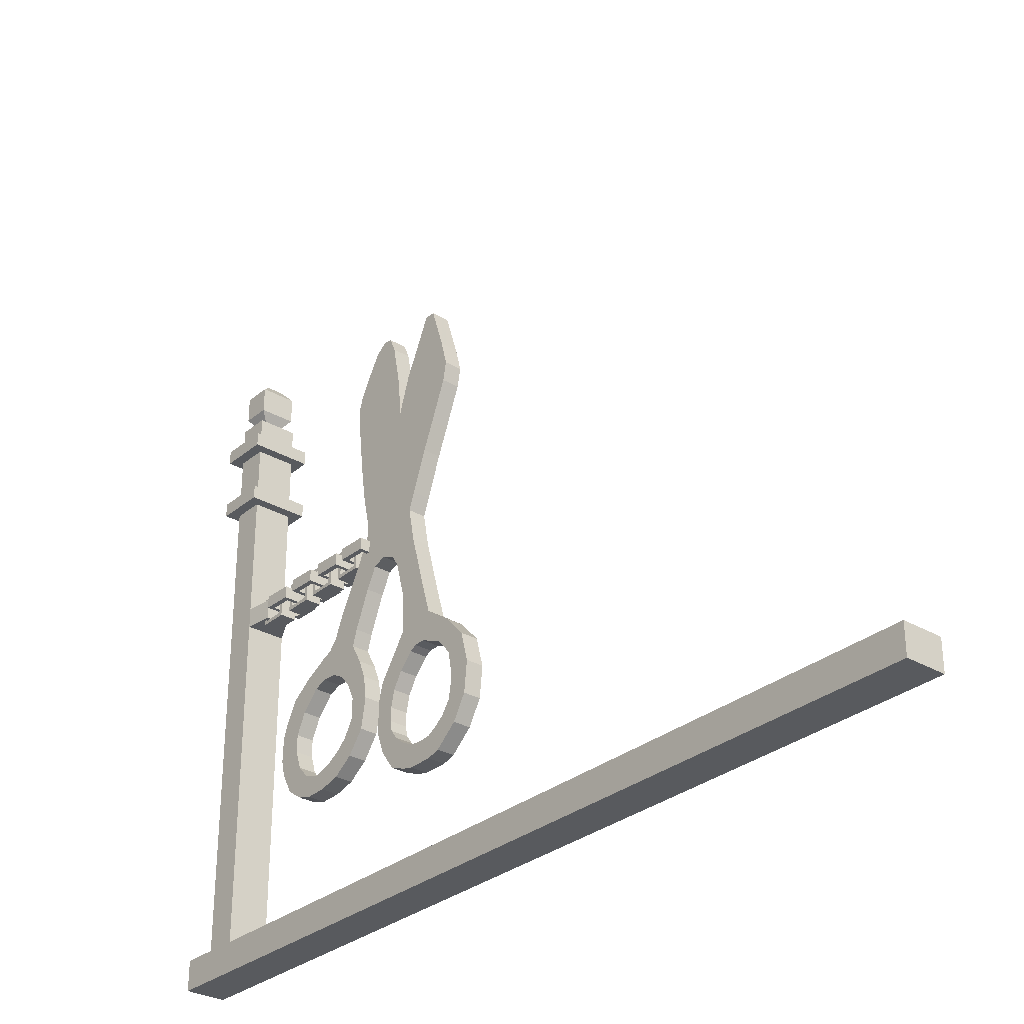
<metadata>
{"format":"obj","ext":"obj","renderer":"f3d","projection":"perspective","resolution":1024,"background":"white","views":[{"elev":-30.5,"azim":-40.1,"up":"+Z"}]}
</metadata>
<code>
o Sign_361x5
v 0.09692 0.00747 -2.93
v -0.0741 0.00747 -2.93
v 0.09692 3.9 -2.93
v -0.0741 3.9 -2.93
v 0.09692 0.00747 -2.802
v -0.0741 0.00747 -2.802
v 0.09692 3.9 -2.802
v -0.0741 3.9 -2.802
v 0.09692 3.749 -2.824
v -0.0741 3.749 -2.824
v 0.09692 3.749 -0.7573
v -0.0741 3.749 -0.7573
v 0.09692 3.613 -2.824
v -0.0741 3.613 -2.824
v 0.09692 3.613 -0.7573
v -0.0741 3.613 -0.7573
v -0.0741 3.749 -0.6972
v 0.09692 3.749 -0.6972
v 0.09692 3.613 -0.6972
v -0.0741 3.613 -0.6972
v -0.0741 3.749 -0.4808
v 0.09692 3.749 -0.4808
v 0.09692 3.613 -0.4808
v -0.0741 3.613 -0.4808
v -0.0741 3.749 -0.4207
v 0.09692 3.749 -0.4207
v 0.09692 3.613 -0.4207
v -0.0741 3.613 -0.4207
v -0.0741 3.749 -0.3126
v 0.09692 3.749 -0.3126
v 0.09692 3.613 -0.3126
v -0.0741 3.613 -0.3126
v -0.02547 3.71 -0.2981
v 0.04829 3.71 -0.2981
v 0.04829 3.652 -0.2981
v -0.02547 3.652 -0.2981
v -0.06512 3.741 -0.2498
v 0.08794 3.741 -0.2498
v 0.08794 3.62 -0.2498
v -0.06512 3.62 -0.2498
v -0.06512 3.741 -0.137
v 0.08794 3.741 -0.137
v 0.08794 3.62 -0.137
v -0.06512 3.62 -0.137
v -0.02044 3.706 -0.09357
v 0.04327 3.706 -0.09357
v 0.04327 3.656 -0.09357
v -0.02044 3.656 -0.09357
v -0.1198 3.749 -0.7573
v -0.1198 3.613 -0.7573
v -0.1198 3.749 -0.6972
v -0.1198 3.613 -0.6972
v -0.1198 3.749 -0.4808
v -0.1198 3.613 -0.4808
v -0.1198 3.749 -0.4207
v -0.1198 3.613 -0.4207
v 0.1429 3.613 -0.7573
v 0.1429 3.749 -0.7573
v 0.1429 3.613 -0.6972
v 0.1429 3.749 -0.6972
v 0.1429 3.613 -0.4808
v 0.1429 3.749 -0.4808
v 0.1429 3.613 -0.4207
v 0.1429 3.749 -0.4207
v -0.0741 3.571 -0.7573
v 0.09692 3.571 -0.7573
v -0.0741 3.571 -0.6972
v 0.09692 3.571 -0.6972
v -0.0741 3.571 -0.4808
v 0.09692 3.571 -0.4808
v -0.0741 3.571 -0.4207
v 0.09692 3.571 -0.4207
v -0.1198 3.571 -0.7573
v -0.1198 3.571 -0.6972
v -0.1198 3.571 -0.4808
v -0.1198 3.571 -0.4207
v 0.1429 3.571 -0.6972
v 0.1429 3.571 -0.7573
v 0.1429 3.571 -0.4808
v 0.1429 3.571 -0.4207
v -0.0741 3.788 -0.7573
v 0.09692 3.788 -0.7573
v -0.0741 3.788 -0.6972
v 0.09692 3.788 -0.6972
v -0.0741 3.788 -0.4808
v 0.09692 3.788 -0.4808
v -0.0741 3.788 -0.4207
v 0.09692 3.788 -0.4207
v -0.1198 3.788 -0.6972
v -0.1198 3.788 -0.7573
v -0.1198 3.788 -0.4207
v -0.1198 3.788 -0.4808
v 0.1429 3.788 -0.7573
v 0.1429 3.788 -0.6972
v 0.1429 3.788 -0.4207
v 0.1429 3.788 -0.4808
v -0.0741 3.613 -1.287
v 0.09692 3.749 -1.287
v 0.09692 3.613 -1.287
v -0.0741 3.749 -1.287
v -0.0741 3.613 -1.372
v 0.09692 3.613 -1.372
v -0.0741 3.749 -1.372
v 0.09692 3.749 -1.372
v -0.06119 3.494 -1.372
v 0.03567 3.494 -1.372
v -0.06119 3.494 -1.287
v 0.03567 3.494 -1.287
v 0.01906 3.53 -1.27
v 0.01906 3.53 -1.391
v 0.01906 3.406 -1.39
v -0.05123 3.422 -1.374
v 0.01906 3.406 -1.269
v -0.05123 3.514 -1.286
v 0.01906 3.513 -1.287
v -0.05123 3.53 -1.27
v -0.05123 3.53 -1.391
v -0.05123 3.406 -1.39
v -0.05123 3.422 -1.285
v -0.05123 3.406 -1.269
v -0.05123 3.514 -1.376
v 0.01906 3.513 -1.375
v 0.01906 3.423 -1.373
v 0.01906 3.423 -1.286
v 0.01906 3.348 -1.273
v 0.01906 3.348 -1.394
v 0.01906 3.223 -1.392
v -0.05123 3.239 -1.377
v 0.01906 3.223 -1.271
v -0.05123 3.332 -1.288
v 0.01906 3.331 -1.289
v -0.05123 3.348 -1.273
v -0.05123 3.348 -1.394
v -0.05123 3.223 -1.392
v -0.05123 3.239 -1.287
v -0.05123 3.223 -1.271
v -0.05123 3.332 -1.378
v 0.01906 3.331 -1.377
v 0.01906 3.24 -1.376
v 0.01906 3.24 -1.288
v 0.01906 3.178 -1.269
v 0.01906 3.178 -1.39
v 0.01906 3.054 -1.388
v -0.05123 3.07 -1.373
v 0.01906 3.054 -1.268
v -0.05123 3.162 -1.284
v 0.01906 3.161 -1.285
v -0.05123 3.178 -1.269
v -0.05123 3.178 -1.39
v -0.05123 3.054 -1.388
v -0.05123 3.07 -1.283
v -0.05123 3.054 -1.268
v -0.05123 3.162 -1.374
v 0.01906 3.161 -1.373
v 0.01906 3.071 -1.372
v 0.01906 3.071 -1.284
v 0.01906 3.002 -1.266
v 0.01906 3.002 -1.387
v 0.01906 2.878 -1.386
v -0.05123 2.894 -1.37
v 0.01906 2.878 -1.265
v -0.05123 2.986 -1.282
v 0.01906 2.985 -1.283
v -0.05123 3.002 -1.266
v -0.05123 3.002 -1.387
v -0.05123 2.878 -1.386
v -0.05123 2.894 -1.281
v -0.05123 2.878 -1.265
v -0.05123 2.986 -1.372
v 0.01906 2.985 -1.371
v 0.01906 2.895 -1.369
v 0.01906 2.895 -1.282
v 0.06352 2.913 -1.351
v -0.09779 2.913 -1.351
v -0.09544 2.789 -1.351
v -0.07507 2.805 -1.298
v 0.06537 2.789 -1.351
v 0.04308 2.897 -1.298
v 0.04183 2.896 -1.351
v 0.06352 2.913 -1.298
v -0.09779 2.913 -1.298
v -0.09544 2.789 -1.298
v 0.04446 2.805 -1.298
v 0.06537 2.789 -1.298
v -0.07681 2.897 -1.298
v -0.07552 2.896 -1.351
v -0.07382 2.806 -1.351
v 0.04318 2.806 -1.351
v 0.06352 3.084 -1.351
v -0.09779 3.084 -1.351
v -0.09544 2.96 -1.351
v -0.07507 2.976 -1.298
v 0.06537 2.96 -1.351
v 0.04308 3.068 -1.298
v 0.04183 3.067 -1.351
v 0.06352 3.084 -1.298
v -0.09779 3.084 -1.298
v -0.09544 2.96 -1.298
v 0.04446 2.976 -1.298
v 0.06537 2.96 -1.298
v -0.07681 3.068 -1.298
v -0.07552 3.067 -1.351
v -0.07382 2.977 -1.351
v 0.04318 2.977 -1.351
v 0.06352 3.263 -1.351
v -0.09779 3.263 -1.351
v -0.09544 3.139 -1.351
v -0.07507 3.155 -1.298
v 0.06537 3.139 -1.351
v 0.04308 3.247 -1.298
v 0.04183 3.247 -1.351
v 0.06352 3.263 -1.298
v -0.09779 3.263 -1.298
v -0.09544 3.139 -1.298
v 0.04446 3.155 -1.298
v 0.06537 3.139 -1.298
v -0.07681 3.247 -1.298
v -0.07552 3.247 -1.351
v -0.07382 3.156 -1.351
v 0.04318 3.156 -1.351
v 0.06352 3.44 -1.358
v -0.09779 3.44 -1.358
v -0.09544 3.316 -1.358
v -0.07507 3.332 -1.305
v 0.06537 3.316 -1.358
v 0.04308 3.424 -1.305
v 0.04183 3.423 -1.358
v 0.06352 3.44 -1.305
v -0.09779 3.44 -1.305
v -0.09544 3.316 -1.305
v 0.04446 3.332 -1.305
v 0.06537 3.316 -1.305
v -0.07681 3.424 -1.305
v -0.07552 3.423 -1.358
v -0.07382 3.333 -1.358
v 0.04318 3.333 -1.358
v 0.02465 2.857 -1.681
v 0.02465 2.791 -1.524
v 0.02465 2.961 -1.575
v 0.02465 2.89 -1.446
v 0.02465 2.879 -1.748
v 0.02465 3.002 -1.673
v 0.02465 2.828 -1.837
v 0.02465 2.795 -1.918
v 0.02465 2.781 -2.015
v 0.02465 2.803 -2.144
v 0.02465 2.873 -2.236
v 0.02465 2.959 -2.297
v 0.02465 3.05 -2.32
v 0.02465 3.139 -2.322
v 0.02465 3.203 -2.304
v 0.02465 3.274 -2.256
v 0.02465 3.323 -2.168
v 0.02465 3.341 -2.099
v 0.02465 3.337 -1.997
v 0.02465 3.314 -1.934
v 0.02465 3.269 -1.849
v 0.02465 3.179 -1.783
v 0.02465 3.08 -1.729
v 0.02465 3.037 -1.71
v 0.02465 3.001 -1.832
v 0.02465 2.949 -1.861
v 0.02465 2.904 -1.911
v 0.02465 2.868 -1.987
v 0.02465 2.869 -2.078
v 0.02465 2.911 -2.148
v 0.02465 2.956 -2.187
v 0.02465 3.019 -2.226
v 0.02465 3.091 -2.248
v 0.02465 3.166 -2.22
v 0.02465 3.213 -2.17
v 0.02465 3.24 -2.09
v 0.02465 3.24 -2.015
v 0.02465 3.197 -1.928
v 0.02465 3.123 -1.849
v 0.02465 3.066 -1.829
v 0.02465 2.745 -1.437
v 0.02465 2.689 -1.416
v 0.02465 2.631 -1.44
v 0.02465 2.598 -1.488
v 0.02465 2.554 -1.64
v 0.02465 2.549 -1.817
v 0.02465 2.599 -1.892
v 0.02465 2.669 -1.993
v 0.02465 2.689 -2.066
v 0.02465 2.691 -2.204
v 0.02465 2.655 -2.301
v 0.02465 2.595 -2.384
v 0.02465 2.524 -2.413
v 0.02465 2.474 -2.426
v 0.02465 2.367 -2.424
v 0.02465 2.312 -2.409
v 0.02465 2.217 -2.328
v 0.02465 2.158 -2.229
v 0.02465 2.144 -2.097
v 0.02465 2.178 -1.968
v 0.02465 2.268 -1.871
v 0.02465 2.385 -1.789
v 0.02465 2.424 -1.664
v 0.02465 2.494 -1.417
v 0.02465 2.524 -1.27
v 0.02465 2.497 -1.198
v 0.02465 2.433 -1.027
v 0.02465 2.385 -0.9112
v 0.02465 2.317 -0.7432
v 0.02465 2.302 -0.6639
v 0.02465 2.332 -0.555
v 0.02465 2.394 -0.3681
v 0.02465 2.44 -0.3668
v 0.02465 2.504 -0.5052
v 0.02465 2.549 -0.5966
v 0.02465 2.583 -0.6961
v 0.02465 2.603 -0.762
v 0.02465 2.622 -0.5913
v 0.02465 2.658 -0.4152
v 0.02465 2.687 -0.3506
v 0.02465 2.728 -0.3439
v 0.02465 2.774 -0.3802
v 0.02465 2.813 -0.4407
v 0.02465 2.875 -0.5523
v 0.02465 2.894 -0.6155
v 0.02465 2.88 -0.7593
v 0.02465 2.857 -0.9367
v 0.02465 2.834 -1.082
v 0.02465 2.803 -1.215
v 0.02465 2.802 -1.266
v 0.02465 2.843 -1.353
v 0.02465 2.611 -2.181
v 0.02465 2.61 -2.123
v 0.02465 2.593 -2.053
v 0.02465 2.553 -1.985
v 0.02465 2.494 -1.923
v 0.02465 2.464 -1.907
v 0.02465 2.417 -1.905
v 0.02465 2.371 -1.926
v 0.02465 2.324 -1.945
v 0.02465 2.292 -1.976
v 0.02465 2.256 -2.02
v 0.02465 2.243 -2.082
v 0.02465 2.239 -2.153
v 0.02465 2.251 -2.221
v 0.02465 2.289 -2.276
v 0.02465 2.335 -2.31
v 0.02465 2.372 -2.33
v 0.02465 2.418 -2.334
v 0.02465 2.473 -2.33
v 0.02465 2.529 -2.302
v 0.02465 2.571 -2.267
v 0.02465 2.603 -2.226
v -0.05083 2.857 -1.681
v -0.05083 2.791 -1.524
v -0.05083 2.961 -1.575
v -0.05083 2.89 -1.446
v -0.05083 2.879 -1.748
v -0.05083 3.002 -1.673
v -0.05083 2.828 -1.837
v -0.05083 2.795 -1.918
v -0.05083 2.781 -2.015
v -0.05083 2.803 -2.144
v -0.05083 2.873 -2.236
v -0.05083 2.959 -2.297
v -0.05083 3.05 -2.32
v -0.05083 3.139 -2.322
v -0.05083 3.203 -2.304
v -0.05083 3.274 -2.256
v -0.05083 3.323 -2.168
v -0.05083 3.341 -2.099
v -0.05083 3.337 -1.997
v -0.05083 3.314 -1.934
v -0.05083 3.269 -1.849
v -0.05083 3.179 -1.783
v -0.05083 3.08 -1.729
v -0.05083 3.037 -1.71
v -0.05083 3.001 -1.832
v -0.05083 2.949 -1.861
v -0.05083 2.904 -1.911
v -0.05083 2.868 -1.987
v -0.05083 2.869 -2.078
v -0.05083 2.911 -2.148
v -0.05083 2.956 -2.187
v -0.05083 3.019 -2.226
v -0.05083 3.091 -2.248
v -0.05083 3.166 -2.22
v -0.05083 3.213 -2.17
v -0.05083 3.24 -2.09
v -0.05083 3.24 -2.015
v -0.05083 3.197 -1.928
v -0.05083 3.123 -1.849
v -0.05083 3.066 -1.829
v -0.05083 2.745 -1.437
v -0.05083 2.689 -1.416
v -0.05083 2.631 -1.44
v -0.05083 2.598 -1.488
v -0.05083 2.554 -1.64
v -0.05083 2.549 -1.817
v -0.05083 2.599 -1.892
v -0.05083 2.669 -1.993
v -0.05083 2.689 -2.066
v -0.05083 2.691 -2.204
v -0.05083 2.655 -2.301
v -0.05083 2.595 -2.384
v -0.05083 2.524 -2.413
v -0.05083 2.474 -2.426
v -0.05083 2.367 -2.424
v -0.05083 2.312 -2.409
v -0.05083 2.217 -2.328
v -0.05083 2.158 -2.229
v -0.05083 2.144 -2.097
v -0.05083 2.178 -1.968
v -0.05083 2.268 -1.871
v -0.05083 2.385 -1.789
v -0.05083 2.424 -1.664
v -0.05083 2.494 -1.417
v -0.05083 2.524 -1.27
v -0.05083 2.497 -1.198
v -0.05083 2.433 -1.027
v -0.05083 2.385 -0.9112
v -0.05083 2.317 -0.7432
v -0.05083 2.302 -0.6639
v -0.05083 2.332 -0.555
v -0.05083 2.394 -0.3681
v -0.05083 2.44 -0.3668
v -0.05083 2.504 -0.5052
v -0.05083 2.549 -0.5966
v -0.05083 2.583 -0.6961
v -0.05083 2.603 -0.762
v -0.05083 2.622 -0.5913
v -0.05083 2.658 -0.4152
v -0.05083 2.687 -0.3506
v -0.05083 2.728 -0.3439
v -0.05083 2.774 -0.3802
v -0.05083 2.813 -0.4407
v -0.05083 2.875 -0.5523
v -0.05083 2.894 -0.6155
v -0.05083 2.88 -0.7593
v -0.05083 2.857 -0.9367
v -0.05083 2.834 -1.082
v -0.05083 2.803 -1.215
v -0.05083 2.802 -1.266
v -0.05083 2.843 -1.353
v -0.05083 2.611 -2.181
v -0.05083 2.61 -2.123
v -0.05083 2.593 -2.053
v -0.05083 2.553 -1.985
v -0.05083 2.494 -1.923
v -0.05083 2.464 -1.907
v -0.05083 2.417 -1.905
v -0.05083 2.371 -1.926
v -0.05083 2.324 -1.945
v -0.05083 2.292 -1.976
v -0.05083 2.256 -2.02
v -0.05083 2.243 -2.082
v -0.05083 2.239 -2.153
v -0.05083 2.251 -2.221
v -0.05083 2.289 -2.276
v -0.05083 2.335 -2.31
v -0.05083 2.372 -2.33
v -0.05083 2.418 -2.334
v -0.05083 2.473 -2.33
v -0.05083 2.529 -2.302
v -0.05083 2.571 -2.267
v -0.05083 2.603 -2.226
f 1 2 4 3
f 3 4 8 7
f 7 8 6 5
f 5 6 2 1
f 3 7 5 1
f 8 4 2 6
f 98 100 12 11
f 28 56 76 71
f 102 101 14 13
f 13 14 10 9
f 104 102 13 9
f 101 103 10 14
f 20 19 23 24
f 21 24 54 53
f 26 64 95 88
f 27 28 71 72
f 64 62 96 95
f 19 18 22 23
f 17 20 24 21
f 18 17 21 22
f 28 27 31 32
f 53 55 91 92
f 24 23 70 69
f 15 11 58 57
f 31 30 34 35
f 27 26 30 31
f 25 28 32 29
f 26 25 29 30
f 33 36 40 37
f 29 32 36 33
f 30 29 33 34
f 32 31 35 36
f 40 39 43 44
f 34 33 37 38
f 36 35 39 40
f 35 34 38 39
f 41 44 48 45
f 39 38 42 43
f 37 40 44 41
f 38 37 41 42
f 46 45 48 47
f 42 41 45 46
f 44 43 47 48
f 43 42 46 47
f 49 50 52 51
f 53 54 56 55
f 56 54 75 76
f 12 16 50 49
f 20 17 51 52
f 59 19 68 77
f 28 25 55 56
f 18 60 94 84
f 57 58 60 59
f 61 62 64 63
f 18 19 59 60
f 26 27 63 64
f 51 17 83 89
f 12 49 90 81
f 23 22 62 61
f 19 20 67 68
f 72 70 79 80
f 65 66 68 67
f 69 70 72 71
f 65 67 74 73
f 69 71 76 75
f 68 66 78 77
f 61 63 80 79
f 52 50 73 74
f 54 24 69 75
f 15 57 78 66
f 20 52 74 67
f 23 61 79 70
f 16 15 66 65
f 57 59 77 78
f 50 16 65 73
f 63 27 72 80
f 82 81 83 84
f 87 85 92 91
f 86 85 87 88
f 83 81 90 89
f 82 84 94 93
f 86 88 95 96
f 21 53 92 85
f 11 12 81 82
f 62 22 86 96
f 55 25 87 91
f 58 11 82 93
f 17 18 84 83
f 49 51 89 90
f 60 58 93 94
f 22 21 85 86
f 25 26 88 87
f 15 16 97 99
f 98 99 102 104
f 97 100 103 101
f 9 10 103 104
f 16 12 100 97
f 97 101 105 107
f 11 15 99 98
f 104 103 100 98
f 108 107 105 106
f 101 102 106 105
f 99 97 107 108
f 102 99 108 106
f 116 120 119 114
f 113 111 118 120
f 111 110 117 118
f 117 116 114 121
f 109 113 120 116
f 118 117 121 112
f 110 109 116 117
f 120 118 112 119
f 111 113 124 123
f 110 111 123 122
f 113 109 115 124
f 109 110 122 115
f 132 136 135 130
f 129 127 134 136
f 127 126 133 134
f 133 132 130 137
f 125 129 136 132
f 134 133 137 128
f 126 125 132 133
f 136 134 128 135
f 127 129 140 139
f 126 127 139 138
f 129 125 131 140
f 125 126 138 131
f 148 152 151 146
f 145 143 150 152
f 143 142 149 150
f 149 148 146 153
f 141 145 152 148
f 150 149 153 144
f 142 141 148 149
f 152 150 144 151
f 143 145 156 155
f 142 143 155 154
f 145 141 147 156
f 141 142 154 147
f 164 168 167 162
f 161 159 166 168
f 159 158 165 166
f 165 164 162 169
f 157 161 168 164
f 166 165 169 160
f 158 157 164 165
f 168 166 160 167
f 159 161 172 171
f 158 159 171 170
f 161 157 163 172
f 157 158 170 163
f 180 184 183 178
f 177 175 182 184
f 175 174 181 182
f 181 180 178 185
f 173 177 184 180
f 182 181 185 176
f 174 173 180 181
f 184 182 176 183
f 175 177 188 187
f 174 175 187 186
f 177 173 179 188
f 173 174 186 179
f 196 200 199 194
f 193 191 198 200
f 191 190 197 198
f 197 196 194 201
f 189 193 200 196
f 198 197 201 192
f 190 189 196 197
f 200 198 192 199
f 191 193 204 203
f 190 191 203 202
f 193 189 195 204
f 189 190 202 195
f 212 216 215 210
f 209 207 214 216
f 207 206 213 214
f 213 212 210 217
f 205 209 216 212
f 214 213 217 208
f 206 205 212 213
f 216 214 208 215
f 207 209 220 219
f 206 207 219 218
f 209 205 211 220
f 205 206 218 211
f 228 232 231 226
f 225 223 230 232
f 223 222 229 230
f 229 228 226 233
f 221 225 232 228
f 230 229 233 224
f 222 221 228 229
f 232 230 224 231
f 223 225 236 235
f 222 223 235 234
f 225 221 227 236
f 221 222 234 227
f 238 237 239
f 237 241 242
f 251 270 252
f 248 268 249
f 265 246 245
f 244 263 264
f 242 261 260
f 274 258 275
f 288 347 348
f 328 287 288
f 285 330 284
f 332 282 283
f 334 298 333
f 297 336 337
f 339 295 340
f 341 293 342
f 291 345 344
f 299 281 282
f 240 327 277
f 277 327 326
f 278 279 301
f 303 324 302
f 322 313 323
f 323 304 313
f 308 310 307
f 238 239 240
f 237 242 239
f 254 272 273
f 271 252 270
f 270 251 250
f 254 253 272
f 272 253 271
f 252 271 253
f 250 269 270
f 268 248 267
f 250 249 269
f 269 249 268
f 248 247 267
f 267 247 266
f 265 245 264
f 266 246 265
f 246 266 247
f 241 262 243
f 243 263 244
f 244 264 245
f 263 243 262
f 259 260 276
f 276 260 261
f 261 241 262
f 241 261 242
f 275 259 276
f 259 275 258
f 258 274 257
f 257 274 256
f 256 273 255
f 274 273 256
f 255 273 254
f 288 349 328
f 288 348 349
f 290 346 289
f 289 347 288
f 347 289 346
f 287 328 286
f 286 328 329
f 284 331 283
f 330 285 329
f 329 285 286
f 284 330 331
f 332 283 331
f 333 282 332
f 282 333 298
f 298 334 335
f 297 337 338
f 336 297 335
f 335 297 298
f 295 339 296
f 296 337 297
f 339 338 296
f 337 296 338
f 343 292 344
f 344 292 291
f 292 342 293
f 293 341 294
f 294 340 295
f 341 340 294
f 342 292 343
f 346 345 290
f 290 345 291
f 279 300 301
f 299 282 298
f 279 280 300
f 300 281 299
f 280 281 300
f 240 277 238
f 277 326 278
f 278 301 326
f 301 325 326
f 325 302 324
f 324 303 323
f 325 301 302
f 323 303 304
f 313 322 314
f 314 319 315
f 315 317 316
f 317 315 318
f 318 315 319
f 319 314 320
f 320 314 321
f 321 314 322
f 306 311 305
f 305 312 304
f 304 312 313
f 312 305 311
f 311 307 310
f 306 307 311
f 310 308 309
f 351 352 350
f 350 355 354
f 364 365 383
f 361 362 381
f 378 358 359
f 357 377 376
f 355 373 374
f 387 388 371
f 401 461 460
f 441 401 400
f 398 397 443
f 445 396 395
f 447 446 411
f 410 450 449
f 452 453 408
f 454 455 406
f 404 457 458
f 412 395 394
f 353 390 440
f 390 439 440
f 391 414 392
f 416 415 437
f 435 436 426
f 436 426 417
f 421 420 423
f 351 353 352
f 350 352 355
f 367 386 385
f 384 383 365
f 383 363 364
f 367 385 366
f 385 384 366
f 365 366 384
f 363 383 382
f 381 380 361
f 363 382 362
f 382 381 362
f 361 380 360
f 380 379 360
f 378 377 358
f 379 378 359
f 359 360 379
f 354 356 375
f 356 357 376
f 357 358 377
f 376 375 356
f 372 389 373
f 389 374 373
f 374 375 354
f 354 355 374
f 388 389 372
f 372 371 388
f 371 370 387
f 370 369 387
f 369 368 386
f 387 369 386
f 368 367 386
f 401 441 462
f 401 462 461
f 403 402 459
f 402 401 460
f 460 459 402
f 400 399 441
f 399 442 441
f 397 396 444
f 443 442 398
f 442 399 398
f 397 444 443
f 445 444 396
f 446 445 395
f 395 411 446
f 411 448 447
f 410 451 450
f 449 448 410
f 448 411 410
f 408 409 452
f 409 410 450
f 452 409 451
f 450 451 409
f 456 457 405
f 457 404 405
f 405 406 455
f 406 407 454
f 407 408 453
f 454 407 453
f 455 456 405
f 459 403 458
f 403 404 458
f 392 414 413
f 412 411 395
f 392 413 393
f 413 412 394
f 393 413 394
f 353 351 390
f 390 391 439
f 391 439 414
f 414 439 438
f 438 437 415
f 437 436 416
f 438 415 414
f 436 417 416
f 426 427 435
f 427 428 432
f 428 429 430
f 430 431 428
f 431 432 428
f 432 433 427
f 433 434 427
f 434 435 427
f 419 418 424
f 418 417 425
f 417 426 425
f 425 424 418
f 424 423 420
f 419 424 420
f 423 422 421
f 325 324 437 438
f 326 325 438 439
f 326 327 440 439
f 327 240 353 440
f 238 277 390 351
f 329 328 441 442
f 277 278 391 390
f 330 329 442 443
f 279 278 391 392
f 331 330 443 444
f 280 279 392 393
f 332 331 444 445
f 281 280 393 394
f 237 238 351 350
f 333 332 445 446
f 282 281 394 395
f 334 333 446 447
f 283 282 395 396
f 240 239 352 353
f 335 334 447 448
f 284 283 396 397
f 336 335 448 449
f 285 284 397 398
f 239 242 355 352
f 337 336 449 450
f 286 285 398 399
f 241 237 350 354
f 287 286 399 400
f 241 243 356 354
f 338 339 452 451
f 288 287 400 401
f 243 244 357 356
f 339 340 453 452
f 289 288 401 402
f 244 245 358 357
f 340 341 454 453
f 290 289 402 403
f 245 246 359 358
f 341 342 455 454
f 290 291 404 403
f 246 247 360 359
f 342 343 456 455
f 291 292 405 404
f 247 248 361 360
f 343 344 457 456
f 292 293 406 405
f 248 249 362 361
f 344 345 458 457
f 293 294 407 406
f 249 250 363 362
f 345 346 459 458
f 294 295 408 407
f 250 251 364 363
f 347 346 459 460
f 295 296 409 408
f 251 252 365 364
f 348 347 460 461
f 296 297 410 409
f 252 253 366 365
f 349 348 461 462
f 298 297 410 411
f 253 254 367 366
f 328 349 462 441
f 299 298 411 412
f 255 254 367 368
f 300 299 412 413
f 256 255 368 369
f 301 300 413 414
f 257 256 369 370
f 302 301 414 415
f 258 257 370 371
f 303 302 415 416
f 259 258 371 372
f 304 303 416 417
f 260 259 372 373
f 305 304 417 418
f 242 260 373 355
f 306 305 418 419
f 261 262 375 374
f 297 338 451 410
f 307 306 419 420
f 263 262 375 376
f 308 307 420 421
f 264 263 376 377
f 309 308 421 422
f 265 264 377 378
f 310 309 422 423
f 266 265 378 379
f 311 310 423 424
f 267 266 379 380
f 312 311 424 425
f 268 267 380 381
f 313 312 425 426
f 269 268 381 382
f 313 314 427 426
f 270 269 382 383
f 314 315 428 427
f 271 270 383 384
f 315 316 429 428
f 272 271 384 385
f 316 317 430 429
f 273 272 385 386
f 317 318 431 430
f 273 274 387 386
f 318 319 432 431
f 274 275 388 387
f 319 320 433 432
f 275 276 389 388
f 320 321 434 433
f 276 261 374 389
f 321 322 435 434
f 322 323 436 435
f 324 323 436 437

</code>
